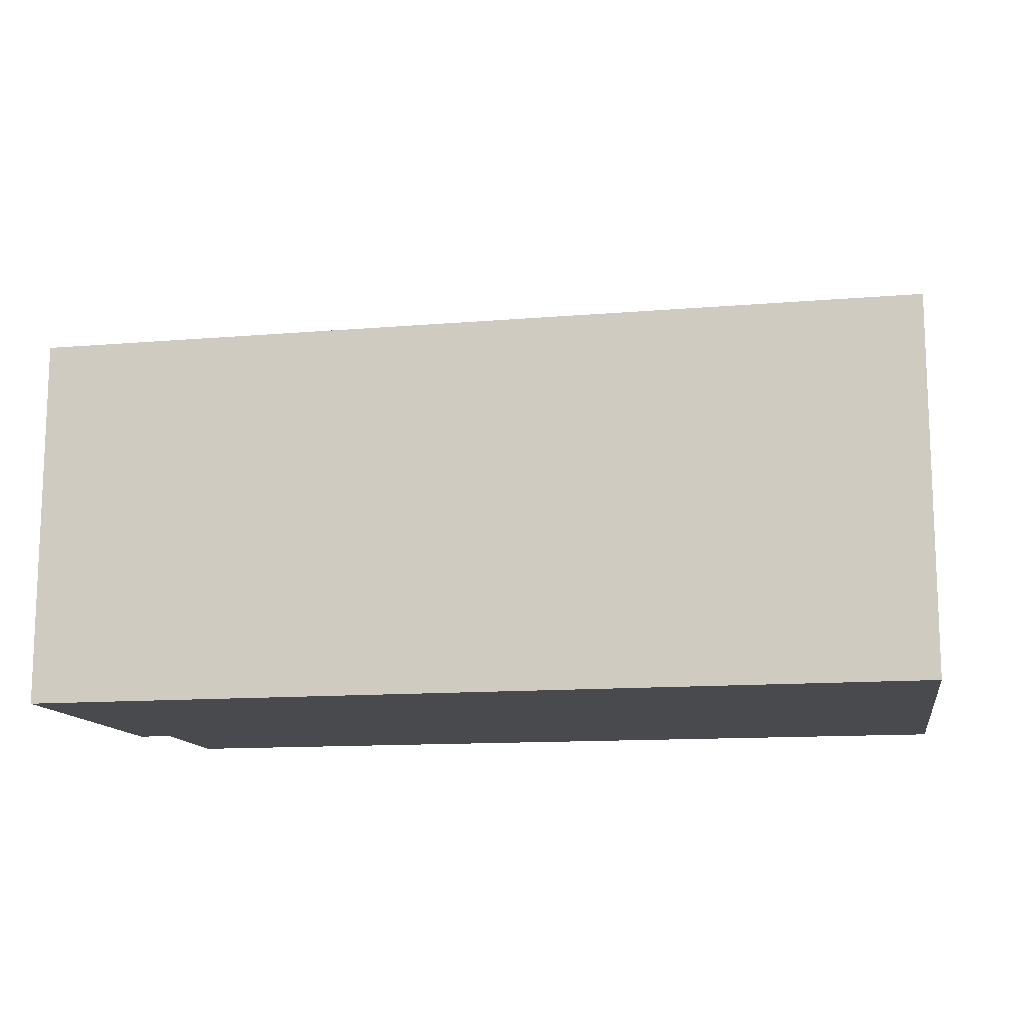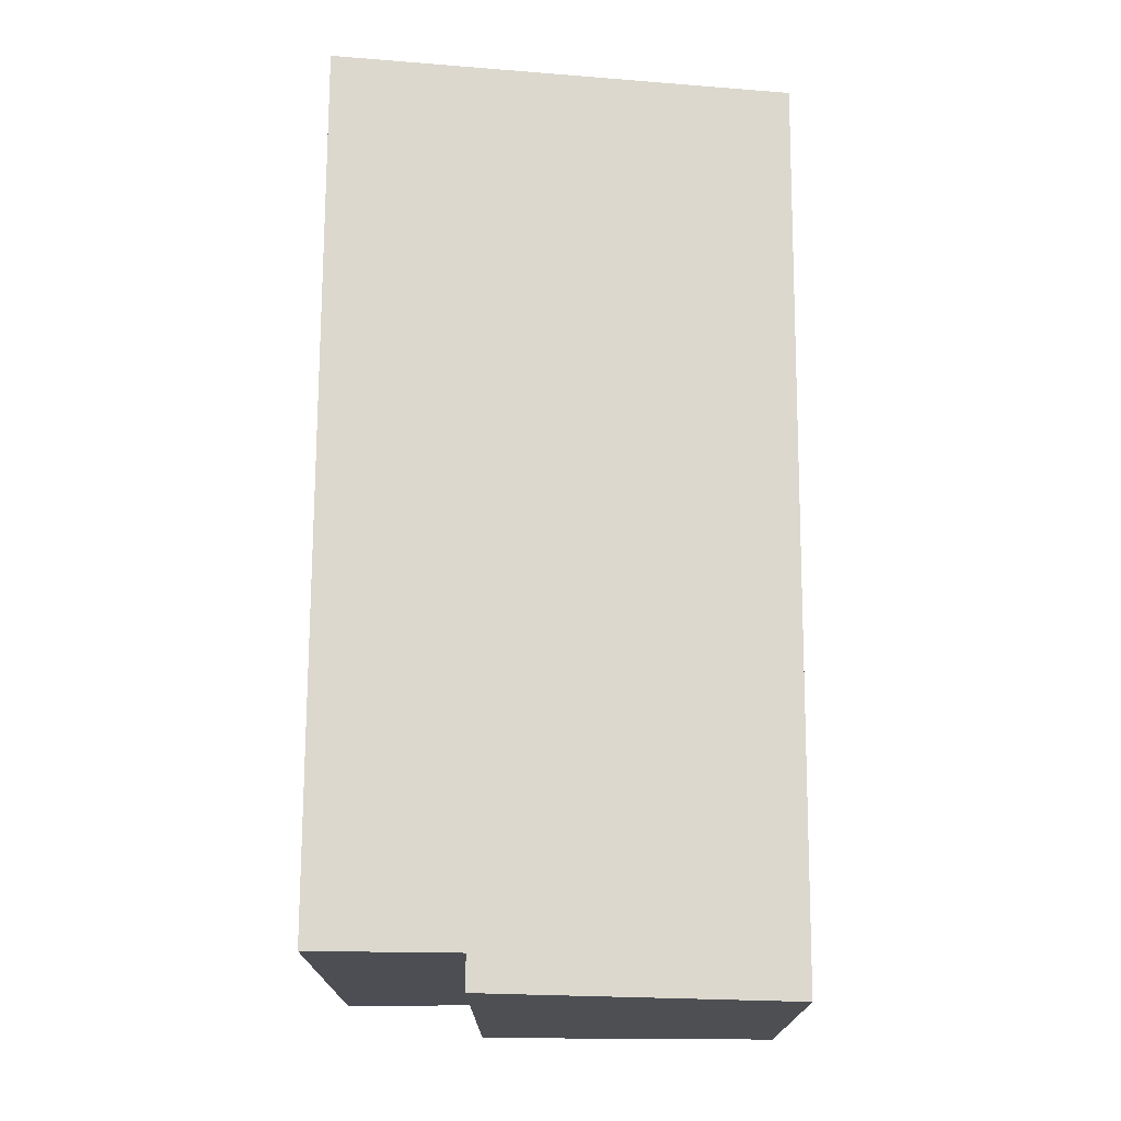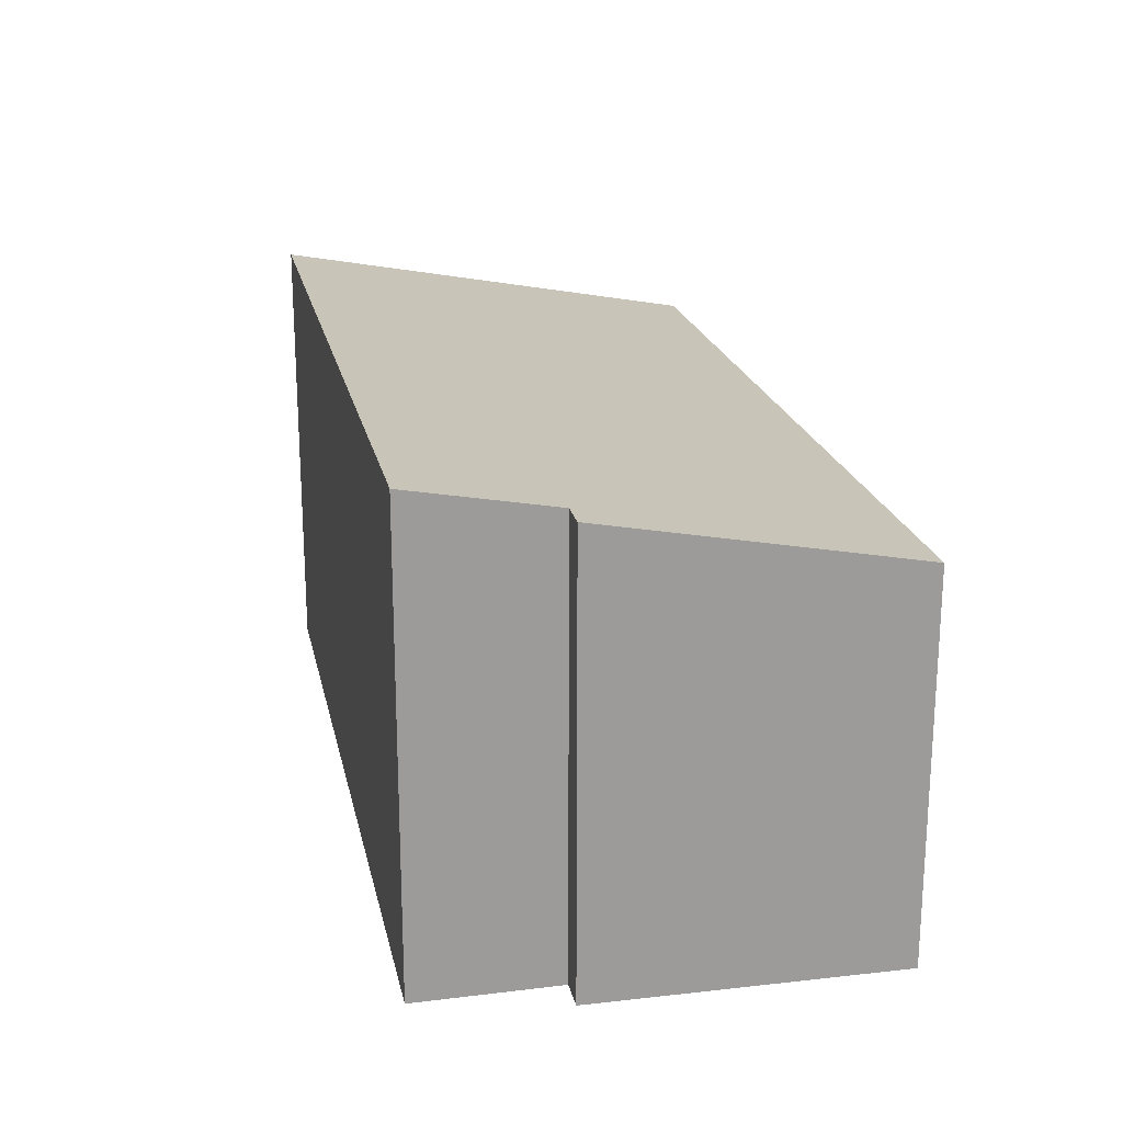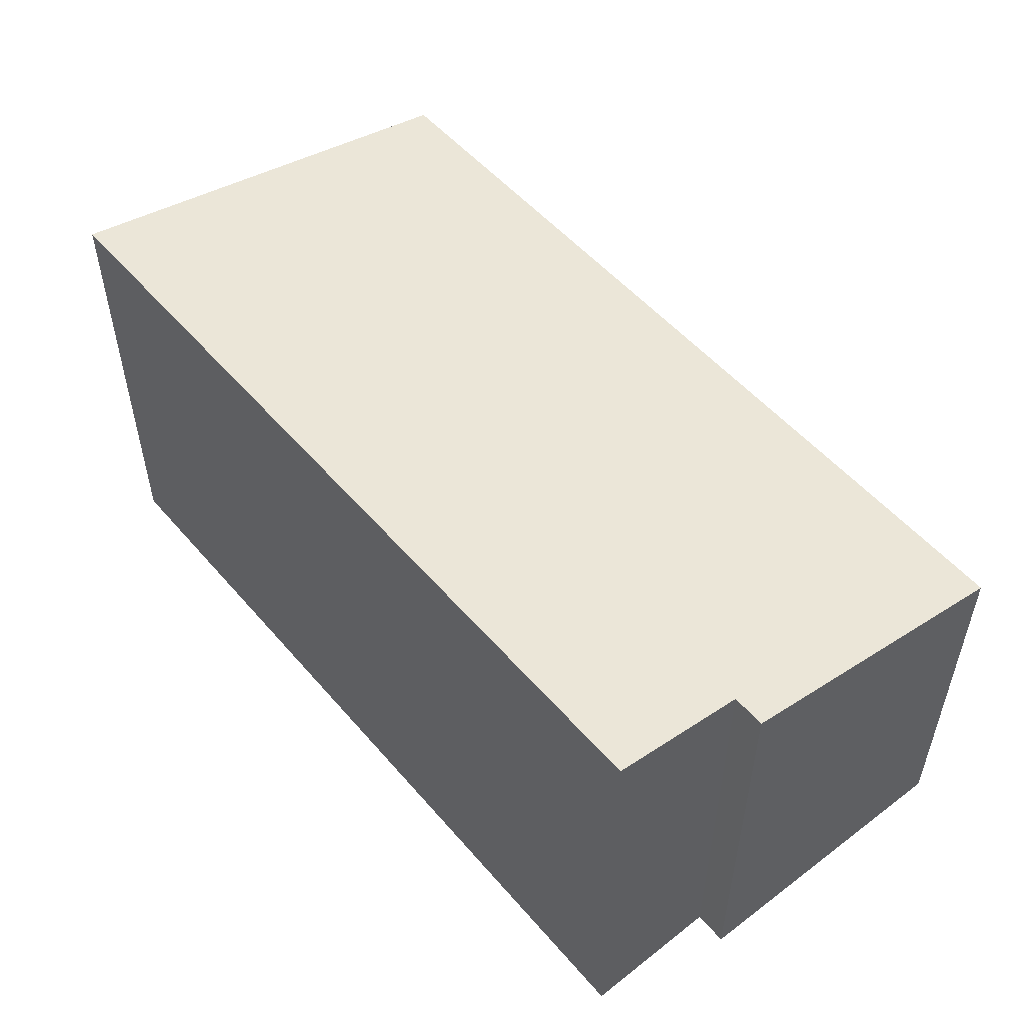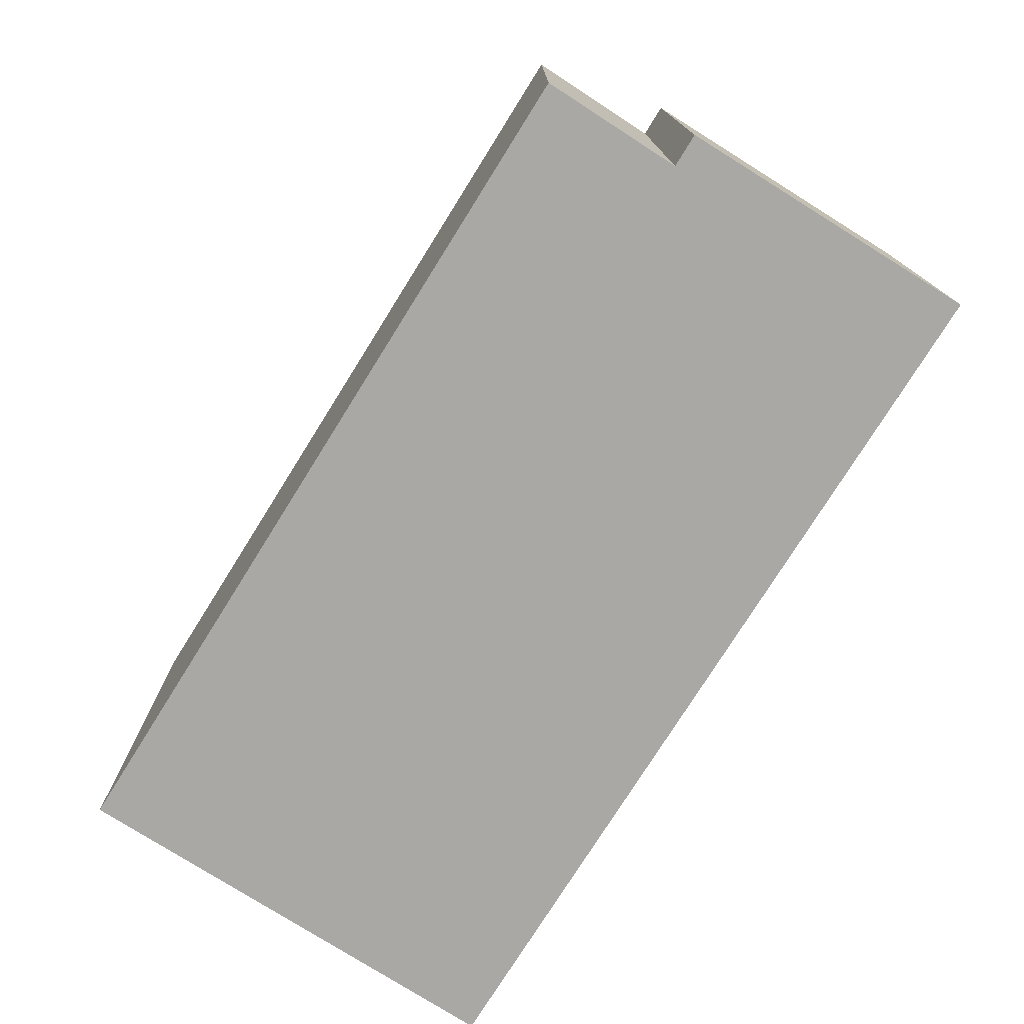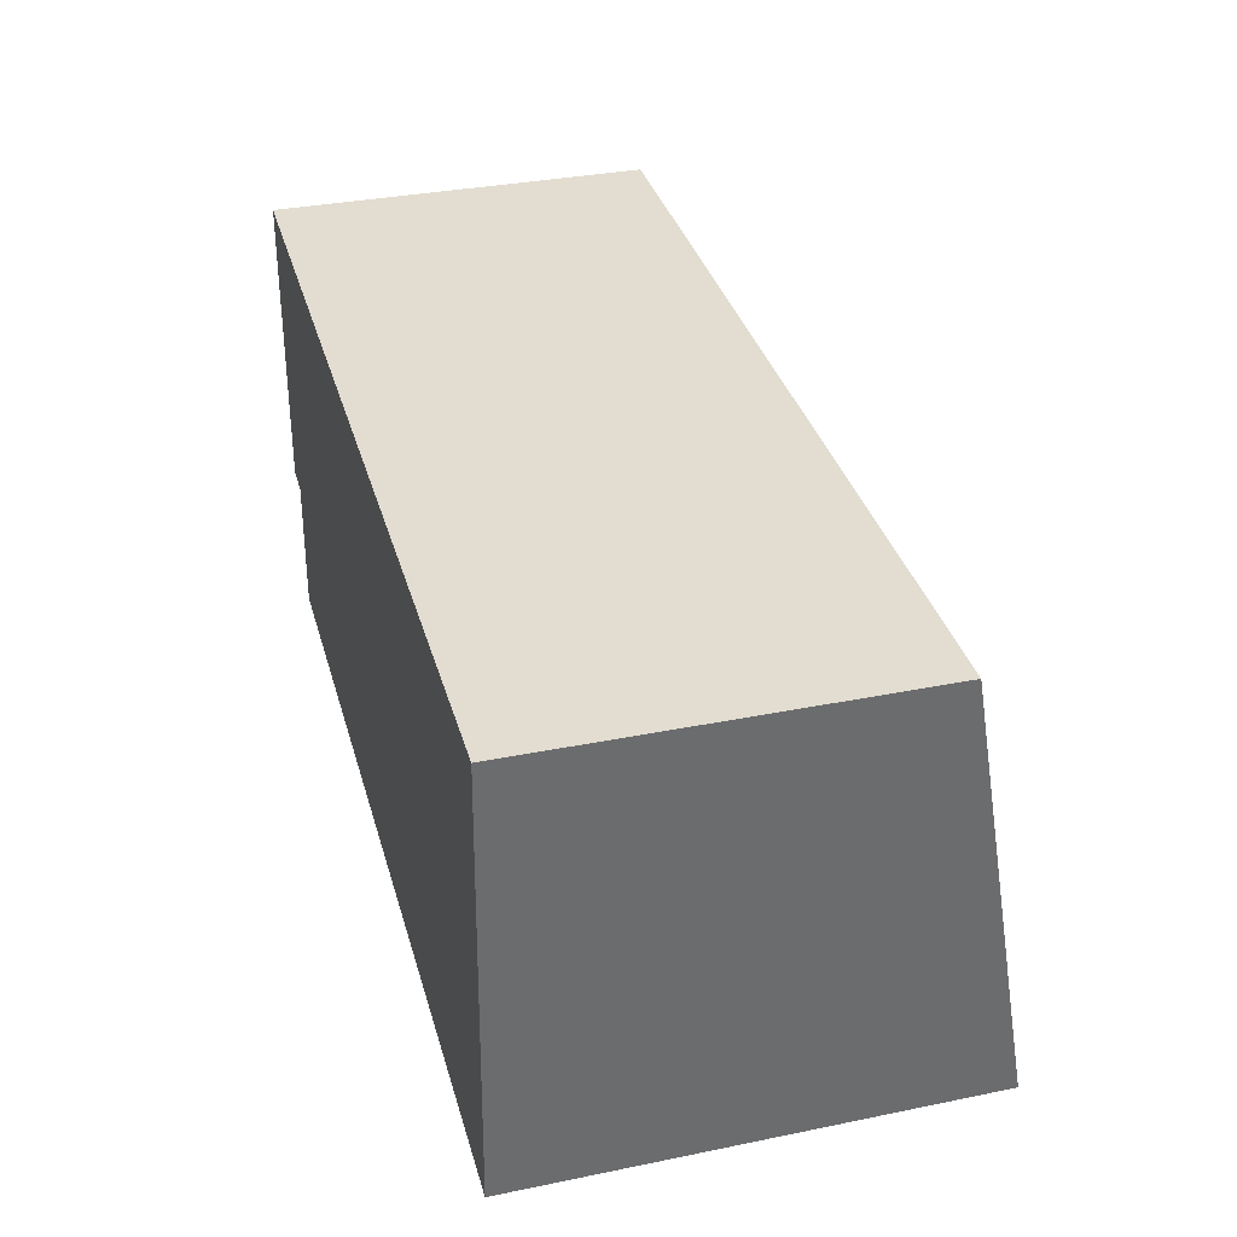
<metadata>
{"format":"obj","ext":"obj","renderer":"f3d","projection":"perspective","resolution":1024,"background":"white","views":[{"elev":-12.9,"azim":12.3,"up":"+Y"},{"elev":72.5,"azim":-88.2,"up":"+Y"},{"elev":20.3,"azim":-100.0,"up":"+Y"},{"elev":51.8,"azim":-127.6,"up":"+Y"},{"elev":-75.1,"azim":-120.3,"up":"+Y"},{"elev":33.9,"azim":74.6,"up":"+Z"}]}
</metadata>
<code>
v  0.068 3.284 2.651
v  0.296 3.774 -0.006
v  0 3.774 2.311e-16
v  7.745 4.014 -1.473
v  0.243 4.003 -1.242
v  7.931 3.284 2.473
v  0.243 7.605e-17 -1.242
v  0.296 3.674e-19 -0.006
v  0 0 0
v  0.068 -1.623e-16 2.651
v  7.745 9.02e-17 -1.473
v  7.931 -1.514e-16 2.473
g defaultobject
f 1 2 3
f 2 4 5
f 4 2 1
f 4 1 6
f 7 2 5
f 2 7 8
f 9 1 3
f 1 9 10
f 8 3 2
f 3 8 9
f 11 5 4
f 5 11 7
f 10 6 1
f 6 10 12
f 6 11 4
f 11 6 12
f 9 12 10
f 12 9 8
f 12 8 7
f 12 7 11

</code>
